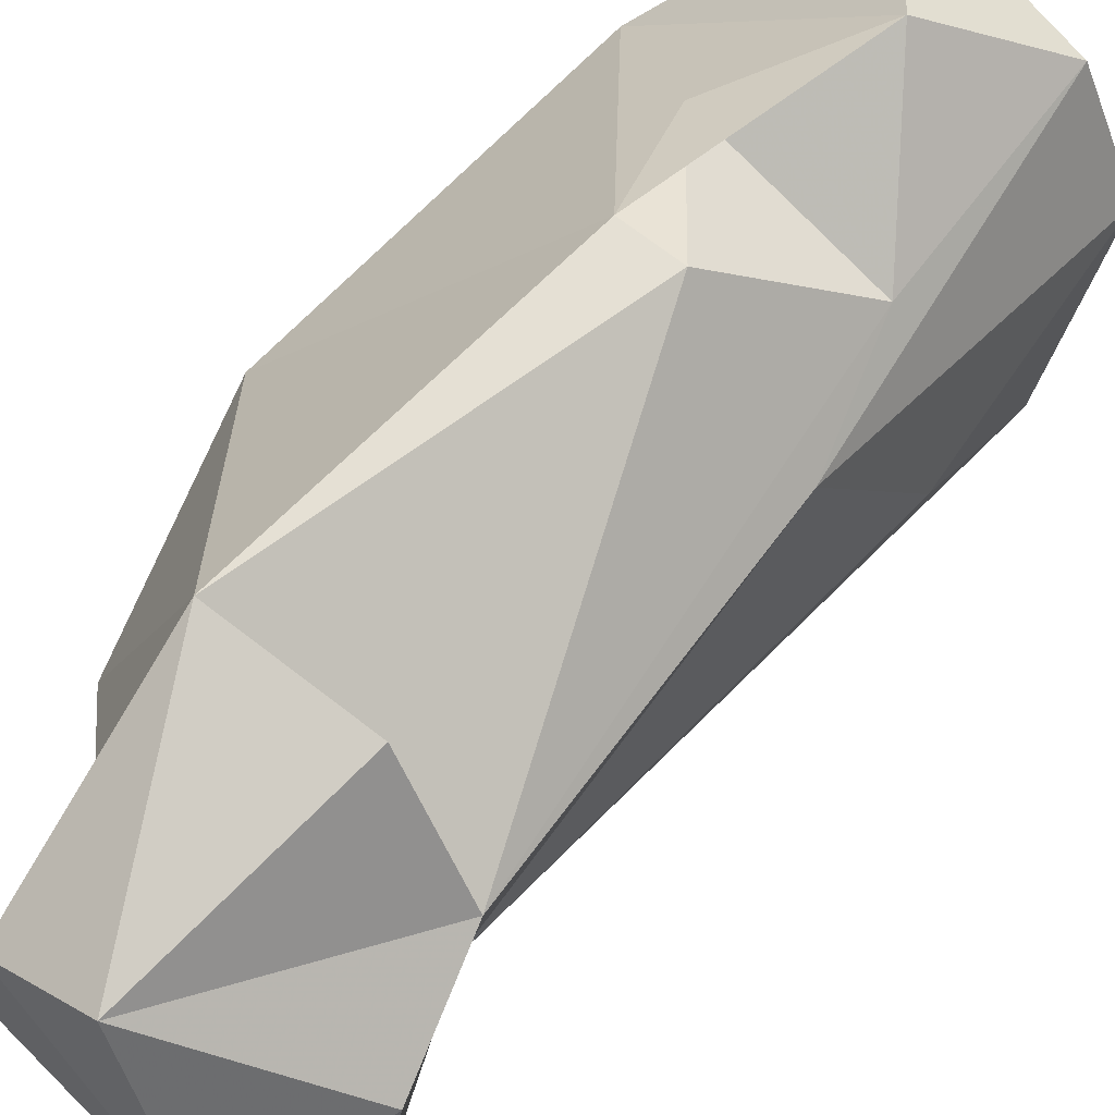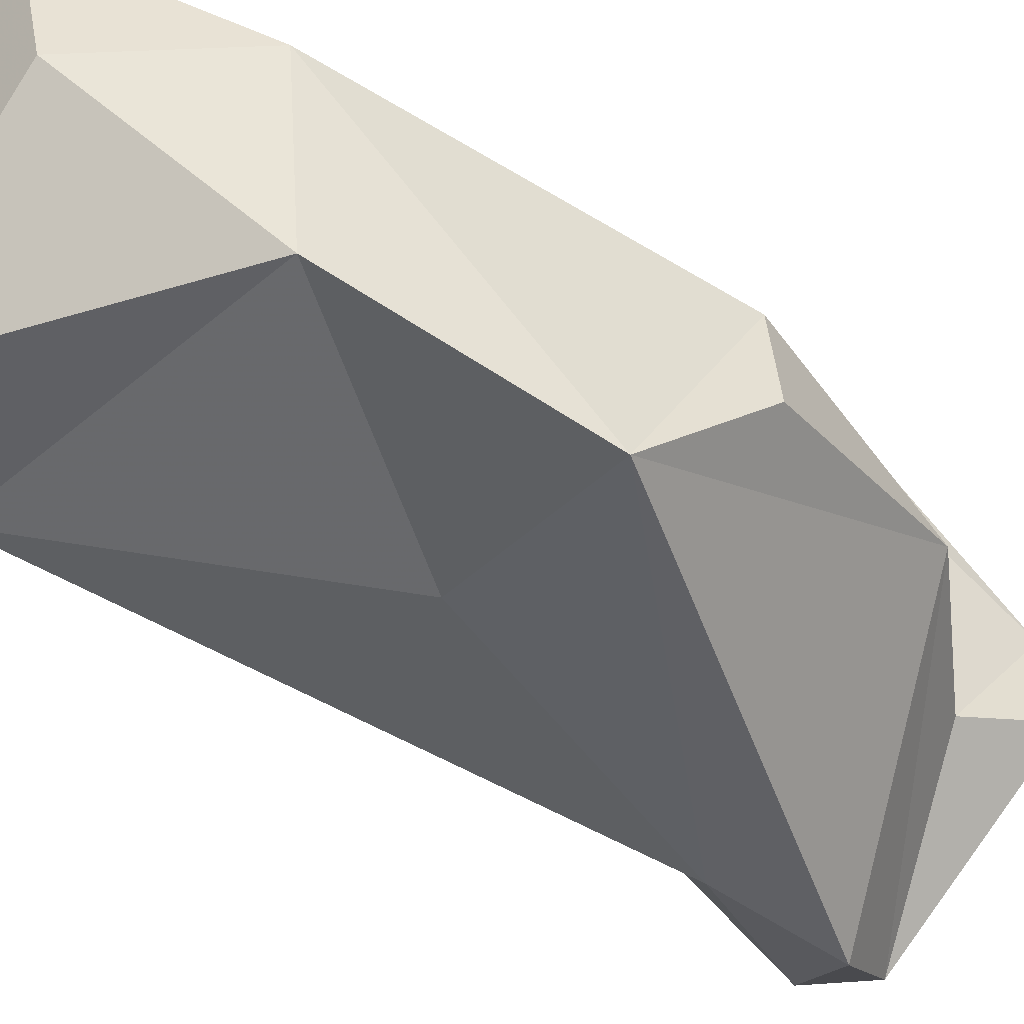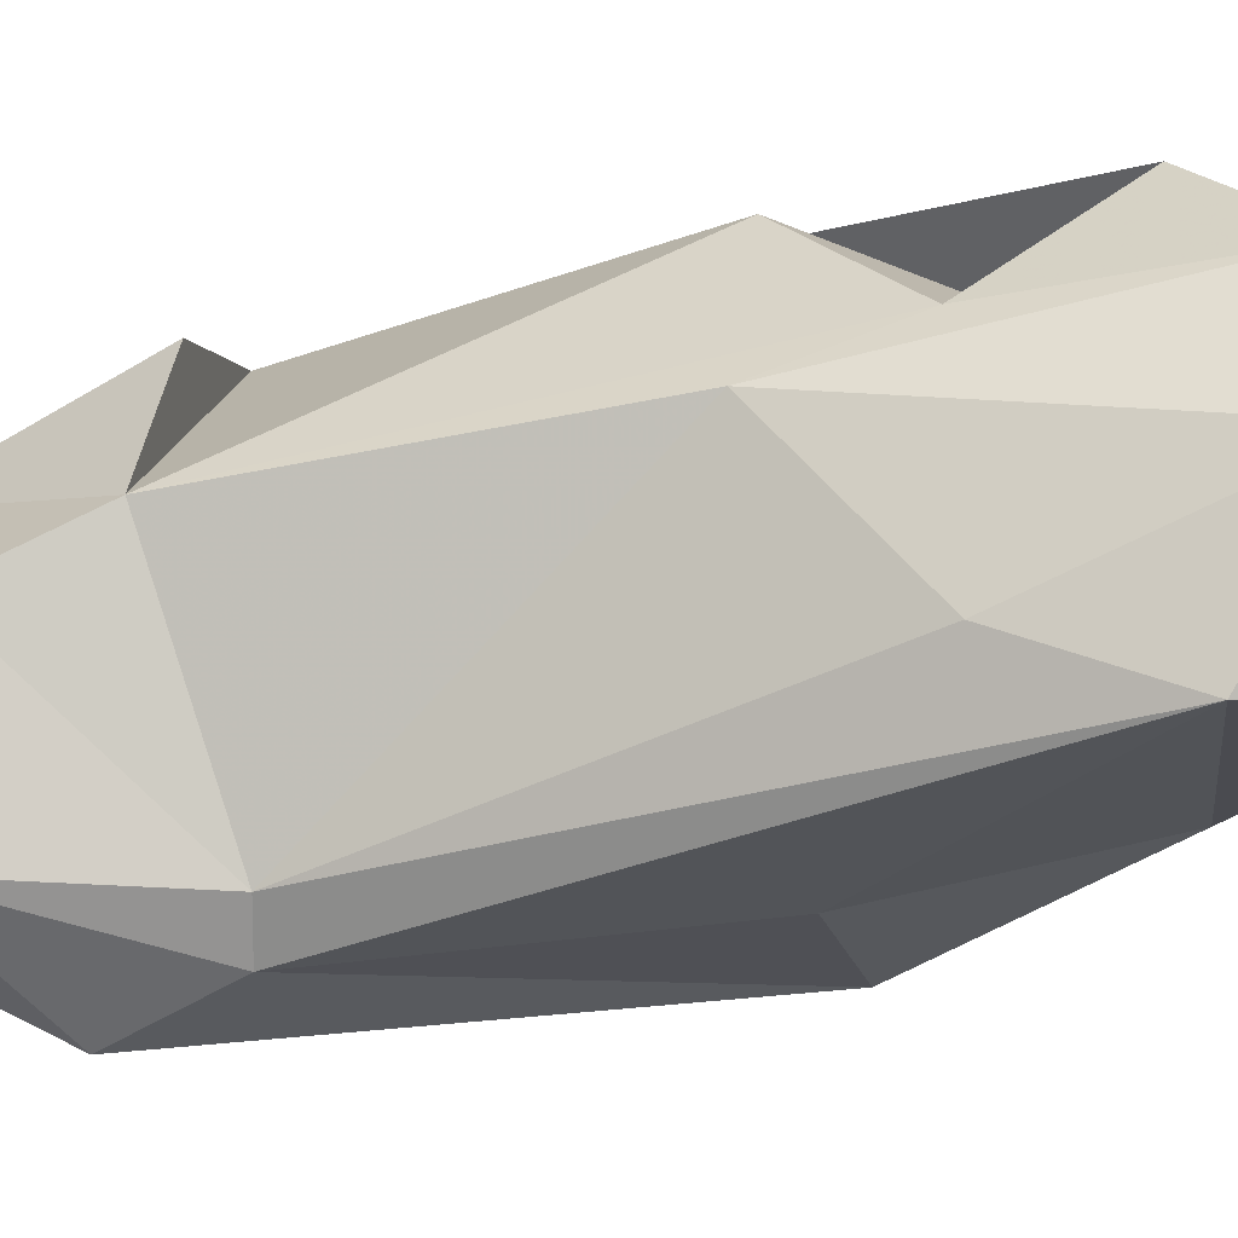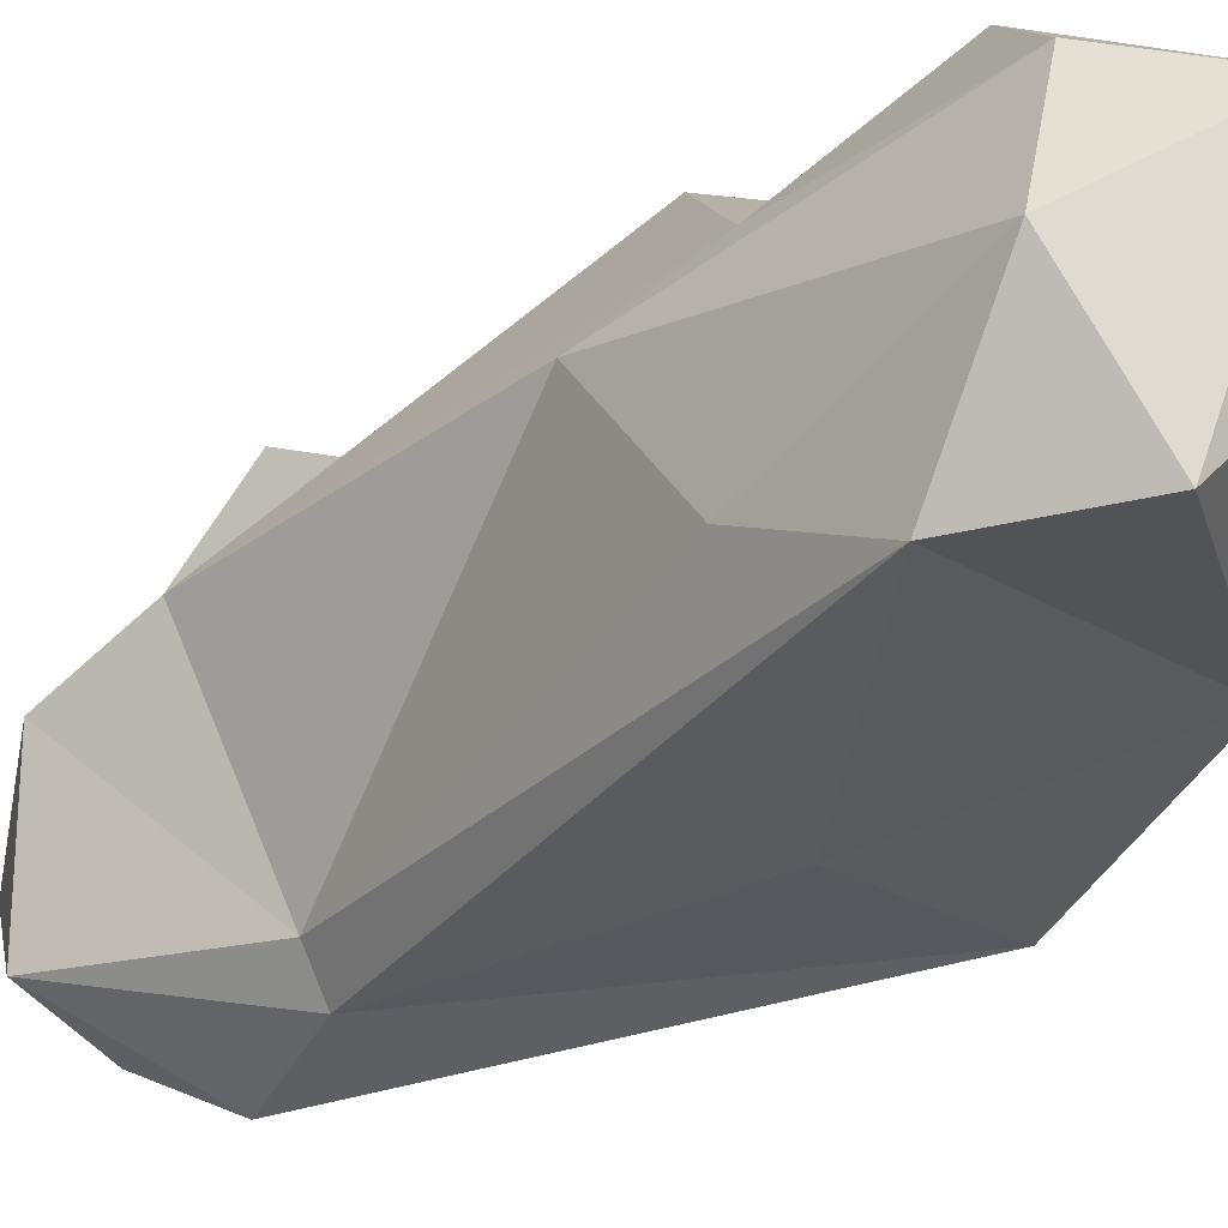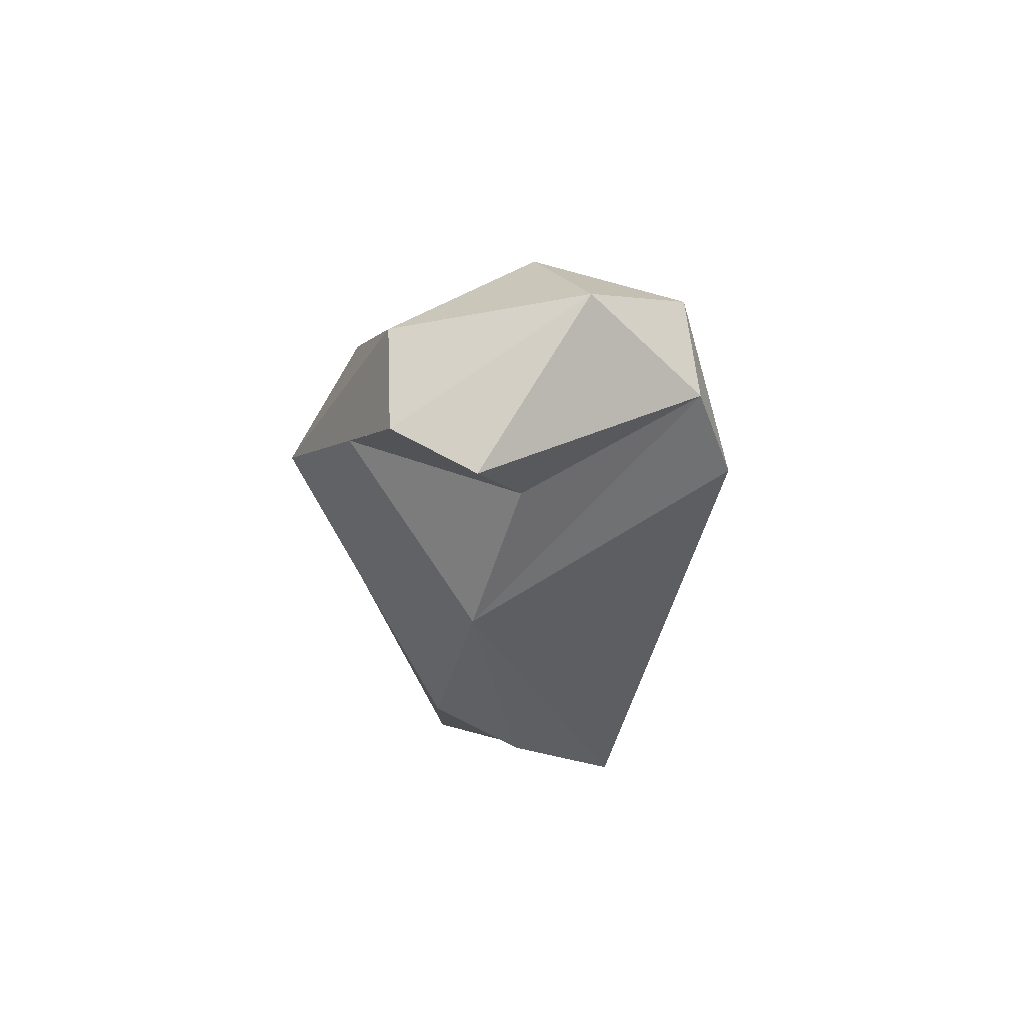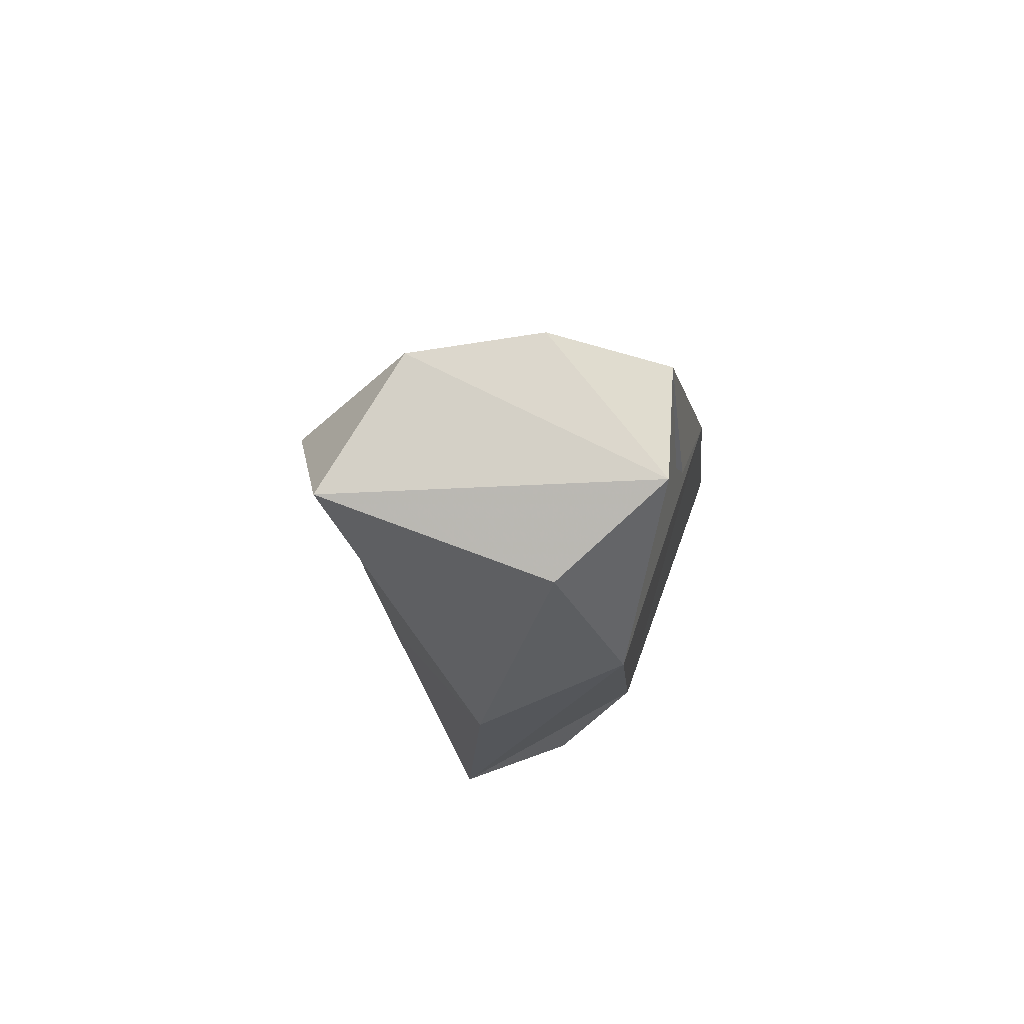
<metadata>
{"format":"obj","ext":"obj","renderer":"f3d","projection":"perspective","resolution":1024,"background":"white","views":[{"elev":56.5,"azim":22.4,"up":"+Y"},{"elev":-40.7,"azim":-143.6,"up":"+Y"},{"elev":-17.0,"azim":88.5,"up":"+Y"},{"elev":-22.8,"azim":121.6,"up":"+Y"},{"elev":58.9,"azim":-73.8,"up":"+Z"},{"elev":-77.4,"azim":119.7,"up":"+Z"}]}
</metadata>
<code>
v 167.1 279.9 99.54
v 171.6 288.7 116.3
v 167.8 282.1 110.1
v 169.3 282.2 120
v 169.3 275.9 95.01
v 171.2 280.9 116.1
v 170.1 286.2 120.4
v 167.8 284.1 100
v 176.2 274.5 119
v 175.3 272.8 115.3
v 173.8 279.2 86.47
v 174.2 287.5 121.5
v 177.2 279.7 122.9
v 177.7 274.4 111.1
v 178.3 293.8 97.93
v 173.5 286.1 85.28
v 178.4 290.8 113.3
v 180.1 276.3 120
v 181.1 283.2 119.1
v 180.6 293.5 98.59
v 172.6 292.1 111.9
v 177.1 276.1 97.04
v 178 292.1 92.15
v 181.3 285.6 114.3
v 188.2 278.6 88.57
v 179.1 276.1 111.1
v 179.1 285.7 81.24
v 184.9 287.2 99.65
v 183.1 294 88.58
v 186.9 280.8 94.33
v 185.1 289.3 94.46
v 180.5 291.8 81.28
v 186.7 279 82.6
v 187.5 290.2 84.92
v 189.6 284.8 84.88
g foo
f 13 12 7
f 13 7 4
f 9 13 4
f 12 13 19
f 18 19 13
f 7 21 2
f 21 7 12
f 7 6 4
f 7 2 6
f 9 18 13
f 4 6 9
f 17 21 12
f 24 17 12
f 12 19 24
f 3 2 21
f 9 10 18
f 2 3 6
f 10 9 3
f 9 6 3
f 24 21 17
f 26 24 19
f 15 8 21
f 26 19 18
f 21 8 3
f 10 14 18
f 14 26 18
f 3 5 10
f 20 21 24
f 15 21 20
f 28 24 26
f 10 5 14
f 1 3 8
f 3 1 5
f 24 31 20
f 28 31 24
f 28 26 30
f 25 30 26
f 26 14 25
f 14 22 25
f 5 22 14
f 1 8 5
f 15 20 23
f 31 23 20
f 15 16 8
f 25 22 11
f 16 5 8
f 22 5 11
f 29 31 34
f 28 34 31
f 23 31 29
f 30 35 28
f 35 34 28
f 25 35 30
f 23 29 15
f 29 16 15
f 33 25 11
f 16 11 5
f 34 32 29
f 33 35 25
f 32 16 29
f 27 16 32
f 33 11 27
f 11 16 27
f 32 34 35
f 33 32 35
f 33 27 32
g

</code>
